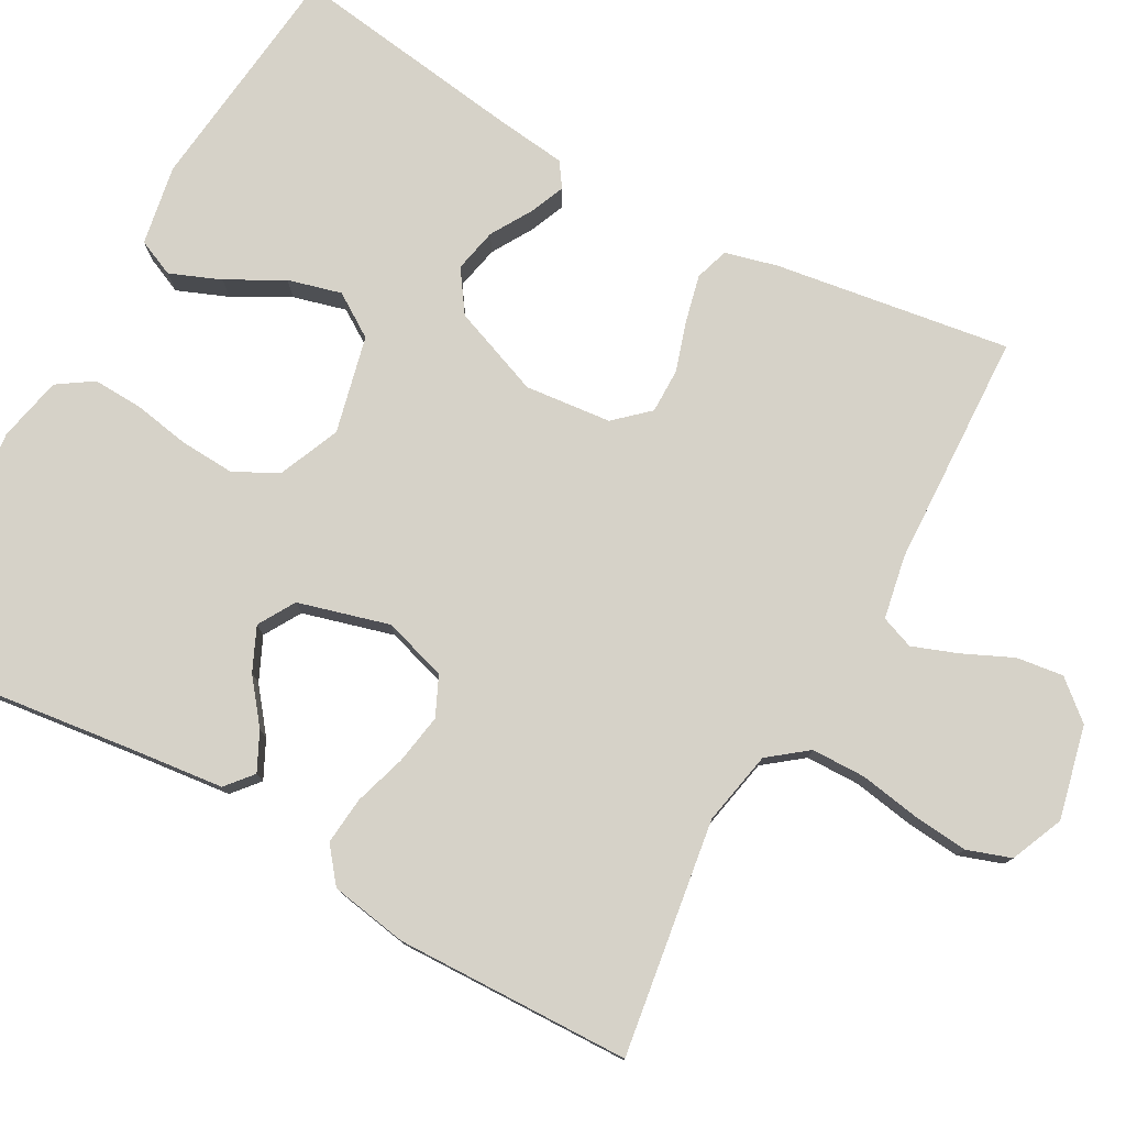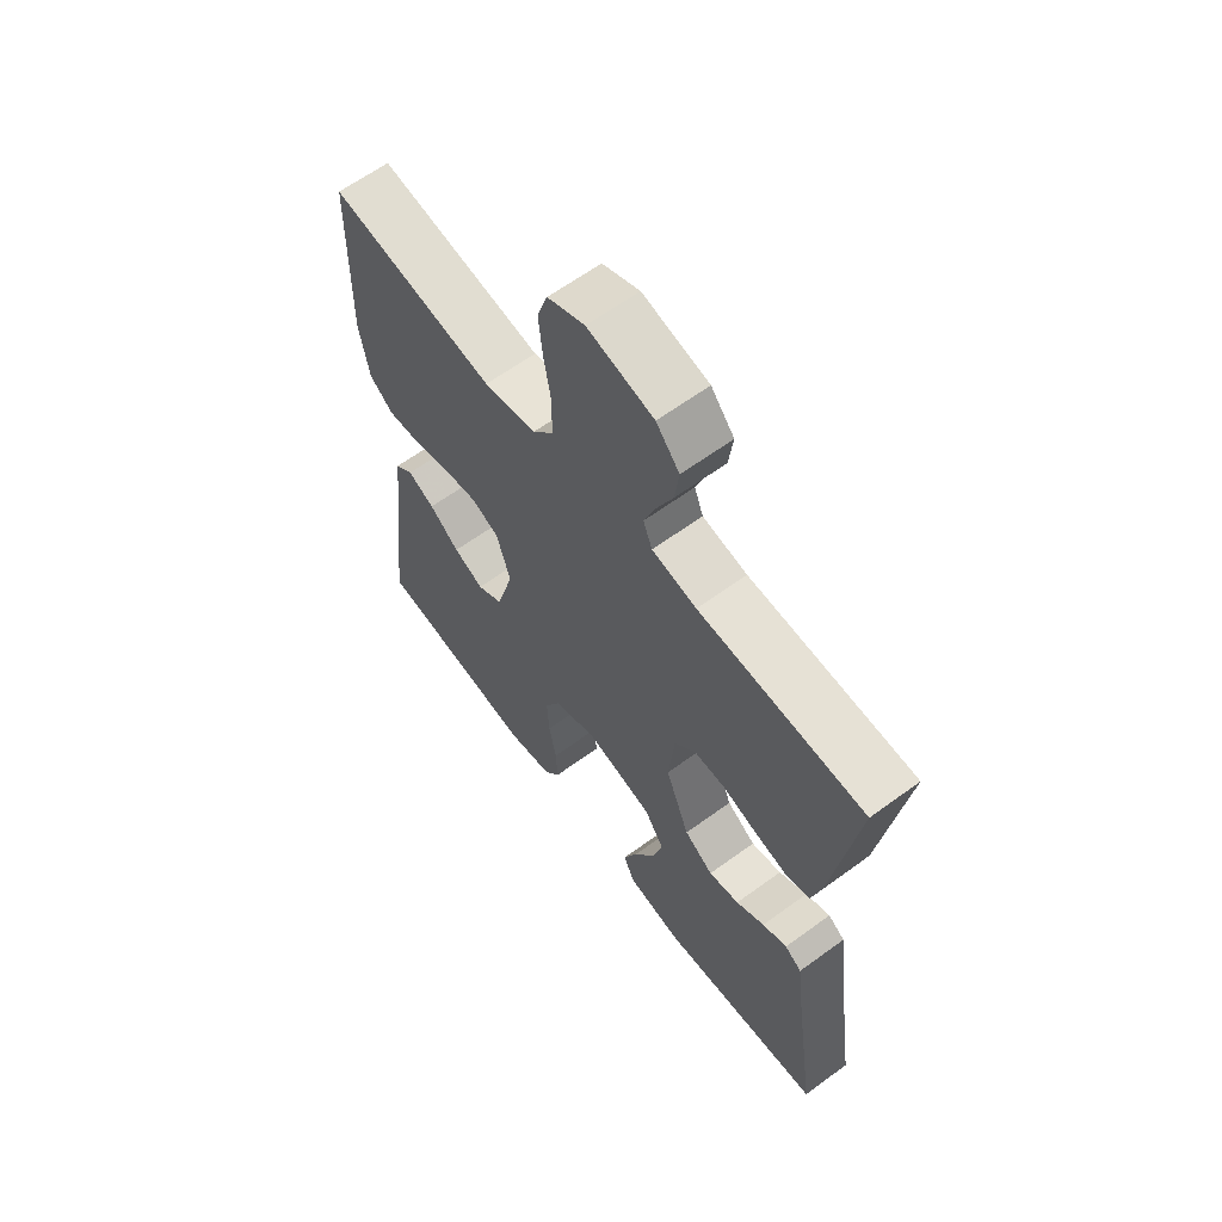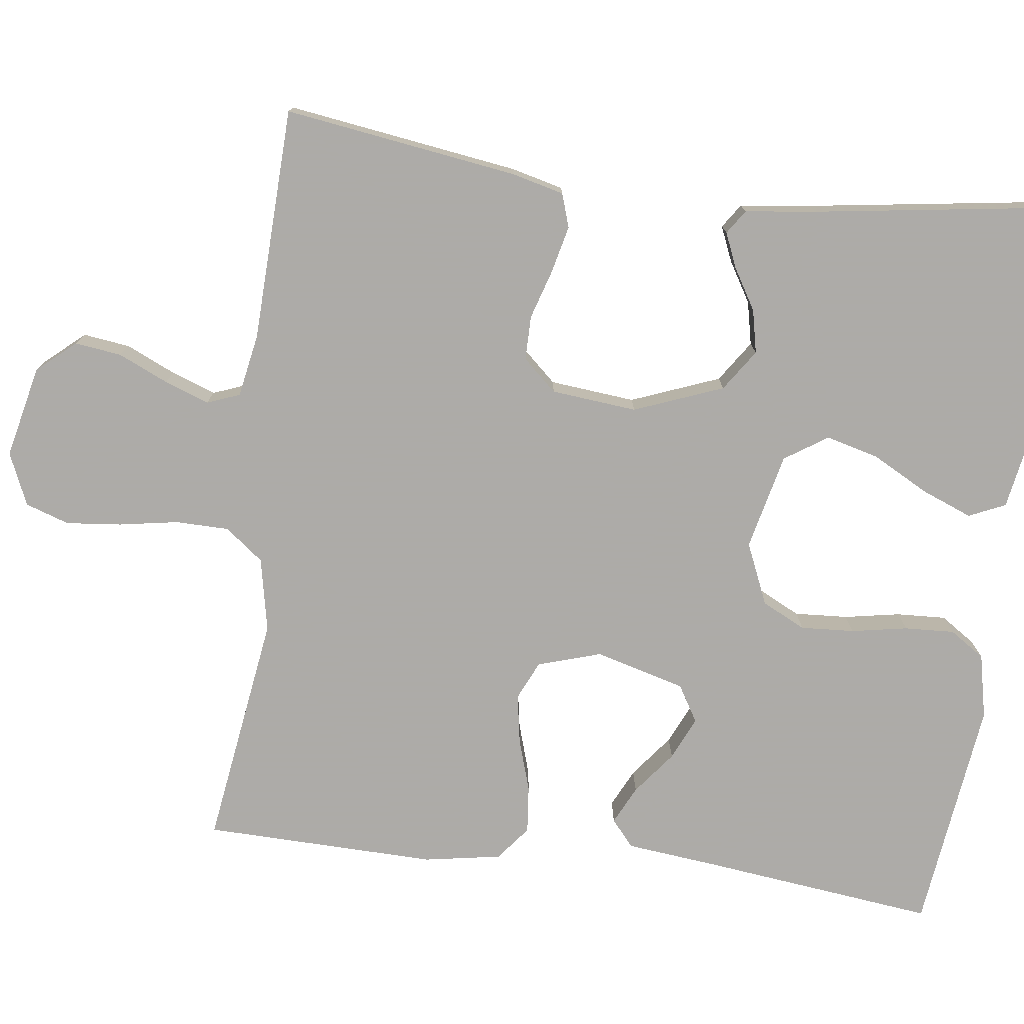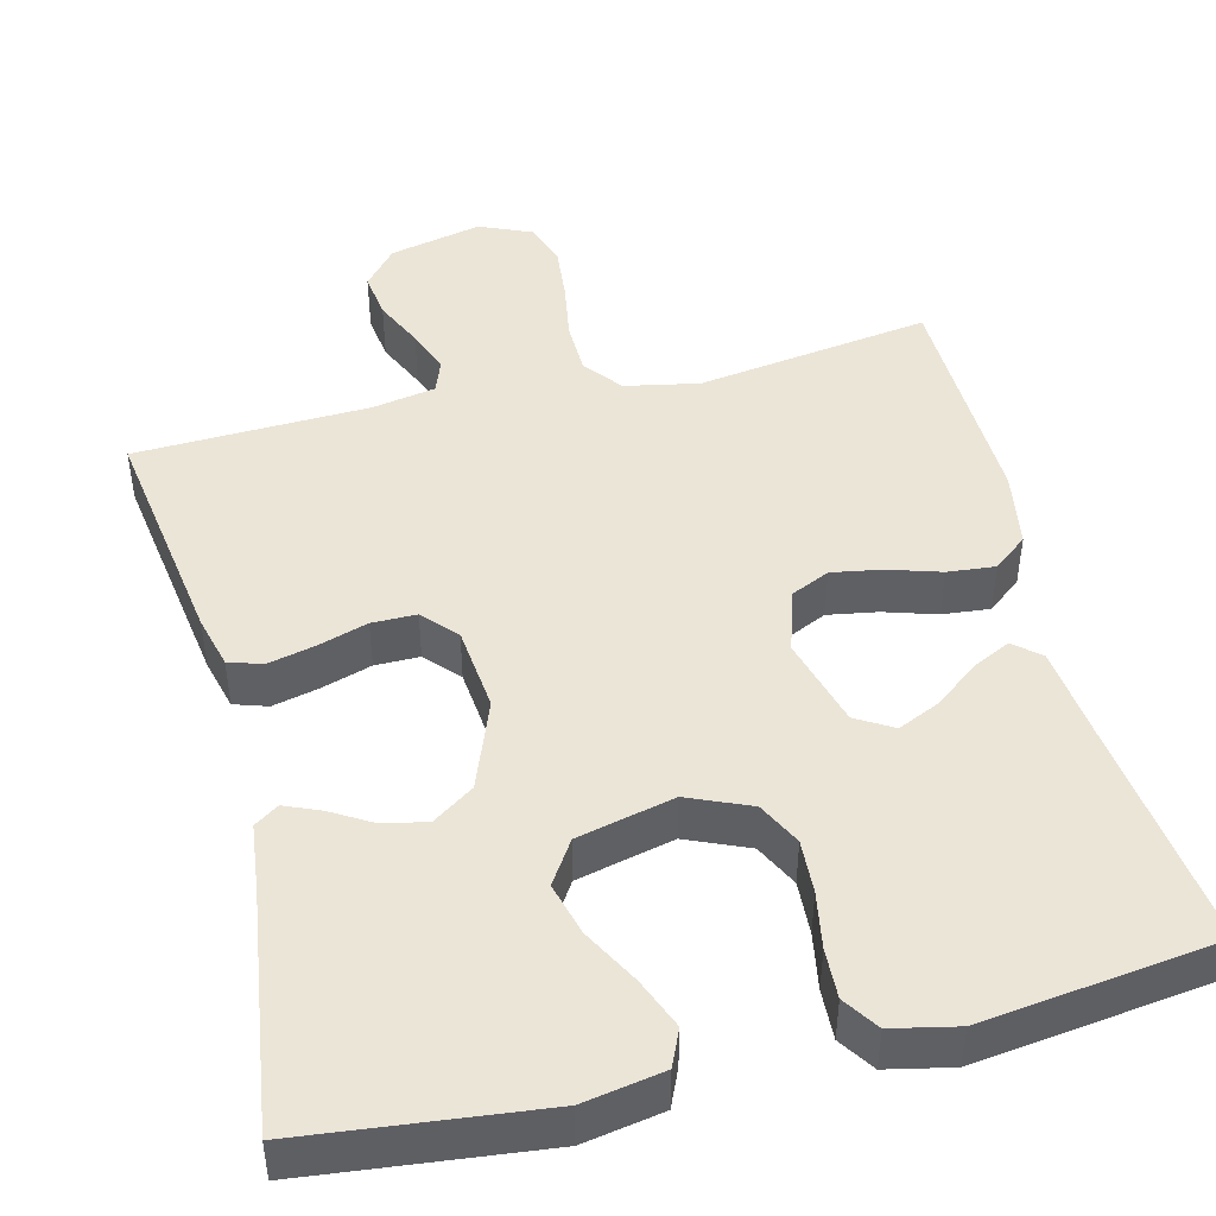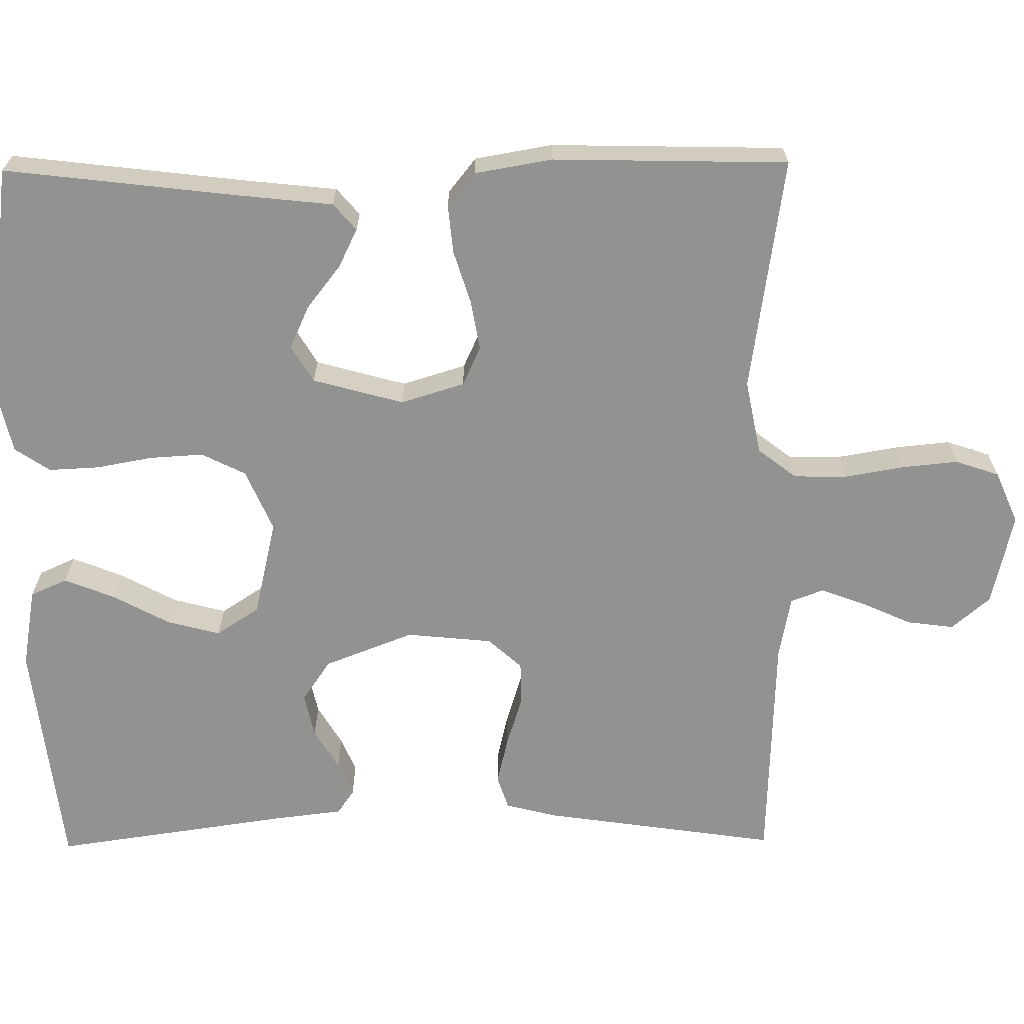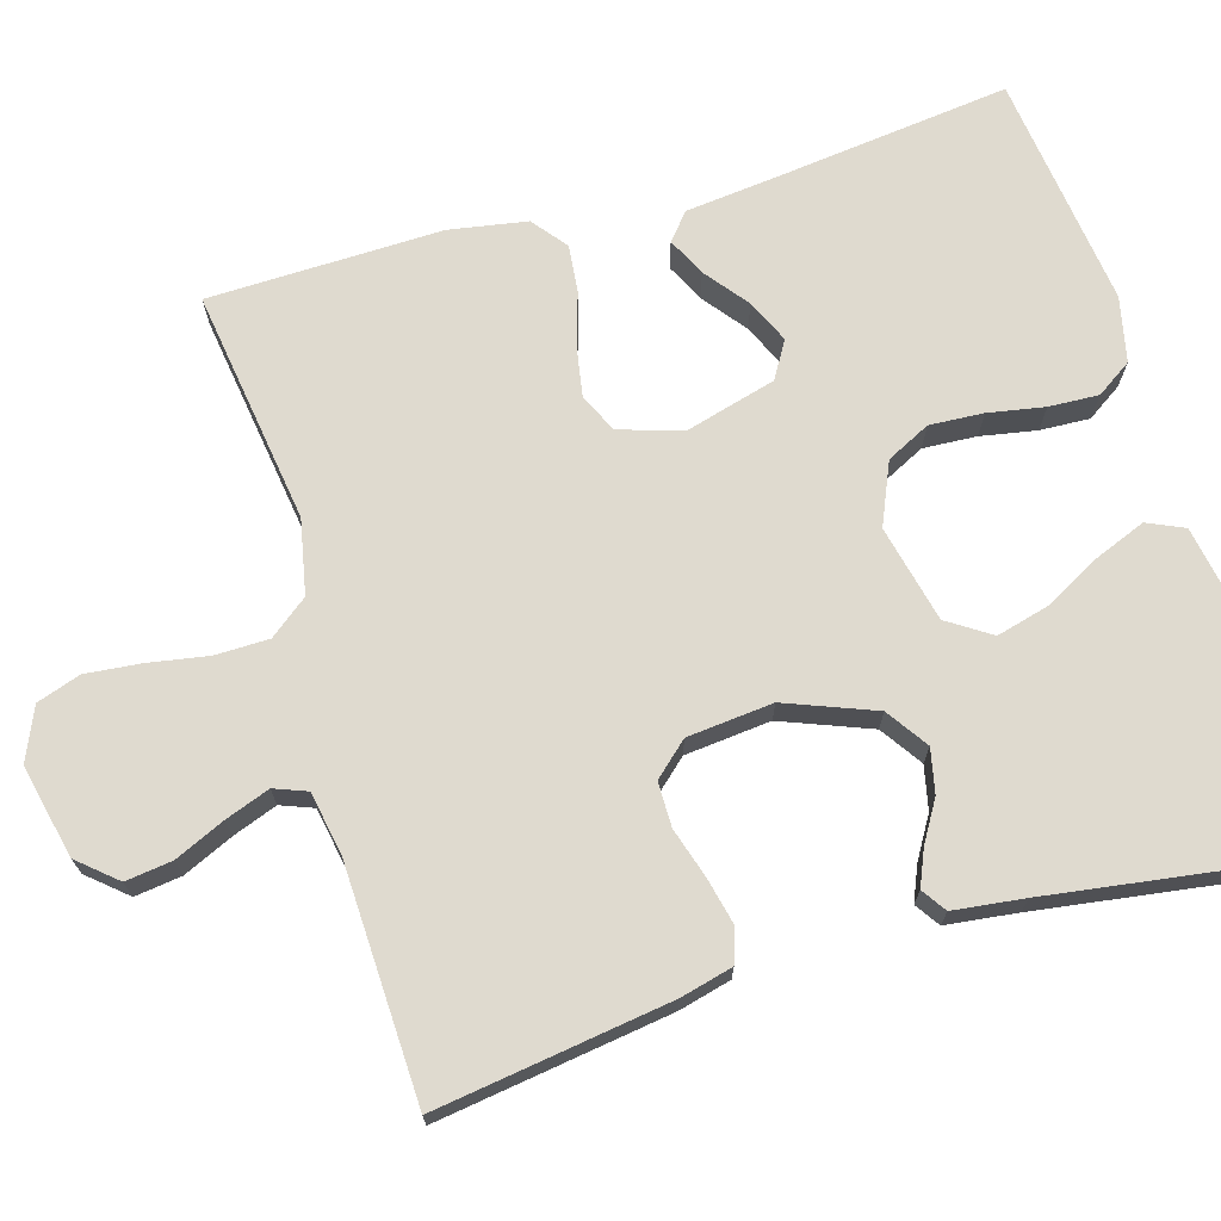
<metadata>
{"format":"obj","ext":"obj","renderer":"f3d","projection":"perspective","resolution":1024,"background":"white","views":[{"elev":78.0,"azim":-61.2,"up":"+Y"},{"elev":63.0,"azim":53.5,"up":"+Z"},{"elev":-76.5,"azim":82.8,"up":"+Y"},{"elev":45.8,"azim":165.9,"up":"+Y"},{"elev":-66.3,"azim":-89.4,"up":"+Y"},{"elev":70.7,"azim":73.7,"up":"+Y"}]}
</metadata>
<code>
v -0.5 0.07 -0.5
v -0.464 0.07 -0.2
v -0.451 0.07 -0.081
v -0.417 0.07 -0.052
v -0.368 0.07 -0.076
v -0.313 0.07 -0.119
v -0.258 0.07 -0.144
v -0.211 0.07 -0.116
v -0.179 0.07 0
v -0.204 0.07 0.081
v -0.254 0.07 0.104
v -0.318 0.07 0.093
v -0.385 0.07 0.072
v -0.446 0.07 0.066
v -0.49 0.07 0.101
v -0.507 0.07 0.2
v -0.5 0.07 0.5
v -0.2 0.07 0.456
v -0.105 0.07 0.475
v -0.067 0.07 0.524
v -0.066 0.07 0.593
v -0.079 0.07 0.669
v -0.086 0.07 0.74
v -0.067 0.07 0.796
v 0 0.07 0.825
v 0.119 0.07 0.798
v 0.161 0.07 0.749
v 0.153 0.07 0.689
v 0.124 0.07 0.625
v 0.103 0.07 0.568
v 0.119 0.07 0.526
v 0.2 0.07 0.511
v 0.5 0.07 0.5
v 0.456 0.07 0.2
v 0.439 0.07 0.133
v 0.396 0.07 0.119
v 0.336 0.07 0.133
v 0.272 0.07 0.153
v 0.215 0.07 0.153
v 0.176 0.07 0.11
v 0.165 0.07 0
v 0.209 0.07 -0.114
v 0.262 0.07 -0.15
v 0.318 0.07 -0.138
v 0.37 0.07 -0.107
v 0.415 0.07 -0.088
v 0.446 0.07 -0.109
v 0.457 0.07 -0.2
v 0.5 0.07 -0.5
v 0.2 0.07 -0.534
v 0.098 0.07 -0.516
v 0.077 0.07 -0.469
v 0.103 0.07 -0.404
v 0.142 0.07 -0.332
v 0.16 0.07 -0.264
v 0.124 0.07 -0.209
v 0 0.07 -0.18
v -0.079 0.07 -0.214
v -0.107 0.07 -0.27
v -0.103 0.07 -0.339
v -0.09 0.07 -0.411
v -0.087 0.07 -0.475
v -0.117 0.07 -0.52
v -0.2 0.07 -0.538
v -0.5 0 -0.5
v -0.464 0 -0.2
v -0.451 0 -0.081
v -0.417 0 -0.052
v -0.368 0 -0.076
v -0.313 0 -0.119
v -0.258 0 -0.144
v -0.211 0 -0.116
v -0.179 0 0
v -0.204 0 0.081
v -0.254 0 0.104
v -0.318 0 0.093
v -0.385 0 0.072
v -0.446 0 0.066
v -0.49 0 0.101
v -0.507 0 0.2
v -0.5 0 0.5
v -0.2 0 0.456
v -0.105 0 0.475
v -0.067 0 0.524
v -0.066 0 0.593
v -0.079 0 0.669
v -0.086 0 0.74
v -0.067 0 0.796
v 0 0 0.825
v 0.119 0 0.798
v 0.161 0 0.749
v 0.153 0 0.689
v 0.124 0 0.625
v 0.103 0 0.568
v 0.119 0 0.526
v 0.2 0 0.511
v 0.5 0 0.5
v 0.456 0 0.2
v 0.439 0 0.133
v 0.396 0 0.119
v 0.336 0 0.133
v 0.272 0 0.153
v 0.215 0 0.153
v 0.176 0 0.11
v 0.165 0 0
v 0.209 0 -0.114
v 0.262 0 -0.15
v 0.318 0 -0.138
v 0.37 0 -0.107
v 0.415 0 -0.088
v 0.446 0 -0.109
v 0.457 0 -0.2
v 0.5 0 -0.5
v 0.2 0 -0.534
v 0.098 0 -0.516
v 0.077 0 -0.469
v 0.103 0 -0.404
v 0.142 0 -0.332
v 0.16 0 -0.264
v 0.124 0 -0.209
v 0 0 -0.18
v -0.079 0 -0.214
v -0.107 0 -0.27
v -0.103 0 -0.339
v -0.09 0 -0.411
v -0.087 0 -0.475
v -0.117 0 -0.52
v -0.2 0 -0.538
f 63 64 1 2
f 60 61 62 63
f 59 60 63 2
f 58 59 2 3
f 51 52 53 54
f 51 54 55
f 48 49 50 51
f 48 51 55
f 47 48 55 56
f 44 45 46 47
f 35 36 37 38
f 33 34 35 38
f 32 33 38 39
f 31 32 39 40
f 26 27 28 29
f 26 29 30
f 25 26 30
f 21 22 23 24
f 21 24 25 30
f 15 16 17 18
f 15 18 19
f 12 13 14 15
f 11 12 15 19
f 10 11 19 20
f 3 4 5 6
f 3 6 7
f 58 3 7
f 57 58 7 8
f 56 57 8 9
f 44 47 56
f 43 44 56
f 42 43 56 9
f 41 42 9 10
f 40 41 10 20
f 30 31 40
f 20 21 30 40
f 66 65 128 127
f 127 126 125 124
f 66 127 124 123
f 67 66 123 122
f 118 117 116 115
f 119 118 115
f 115 114 113 112
f 119 115 112
f 120 119 112 111
f 111 110 109 108
f 102 101 100 99
f 102 99 98 97
f 103 102 97 96
f 104 103 96 95
f 93 92 91 90
f 94 93 90
f 94 90 89
f 88 87 86 85
f 94 89 88 85
f 82 81 80 79
f 83 82 79
f 79 78 77 76
f 83 79 76 75
f 84 83 75 74
f 70 69 68 67
f 71 70 67
f 71 67 122
f 72 71 122 121
f 73 72 121 120
f 120 111 108
f 120 108 107
f 73 120 107 106
f 74 73 106 105
f 84 74 105 104
f 104 95 94
f 104 94 85 84
f 1 65 66 2
f 2 66 67 3
f 3 67 68 4
f 4 68 69 5
f 5 69 70 6
f 6 70 71 7
f 7 71 72 8
f 8 72 73 9
f 9 73 74 10
f 10 74 75 11
f 11 75 76 12
f 12 76 77 13
f 13 77 78 14
f 14 78 79 15
f 15 79 80 16
f 16 80 81 17
f 17 81 82 18
f 18 82 83 19
f 19 83 84 20
f 20 84 85 21
f 21 85 86 22
f 22 86 87 23
f 23 87 88 24
f 24 88 89 25
f 25 89 90 26
f 26 90 91 27
f 27 91 92 28
f 28 92 93 29
f 29 93 94 30
f 30 94 95 31
f 31 95 96 32
f 32 96 97 33
f 33 97 98 34
f 34 98 99 35
f 35 99 100 36
f 36 100 101 37
f 37 101 102 38
f 38 102 103 39
f 39 103 104 40
f 40 104 105 41
f 41 105 106 42
f 42 106 107 43
f 43 107 108 44
f 44 108 109 45
f 45 109 110 46
f 46 110 111 47
f 47 111 112 48
f 48 112 113 49
f 49 113 114 50
f 50 114 115 51
f 51 115 116 52
f 52 116 117 53
f 53 117 118 54
f 54 118 119 55
f 55 119 120 56
f 56 120 121 57
f 57 121 122 58
f 58 122 123 59
f 59 123 124 60
f 60 124 125 61
f 61 125 126 62
f 62 126 127 63
f 63 127 128 64
f 64 128 65 1

</code>
